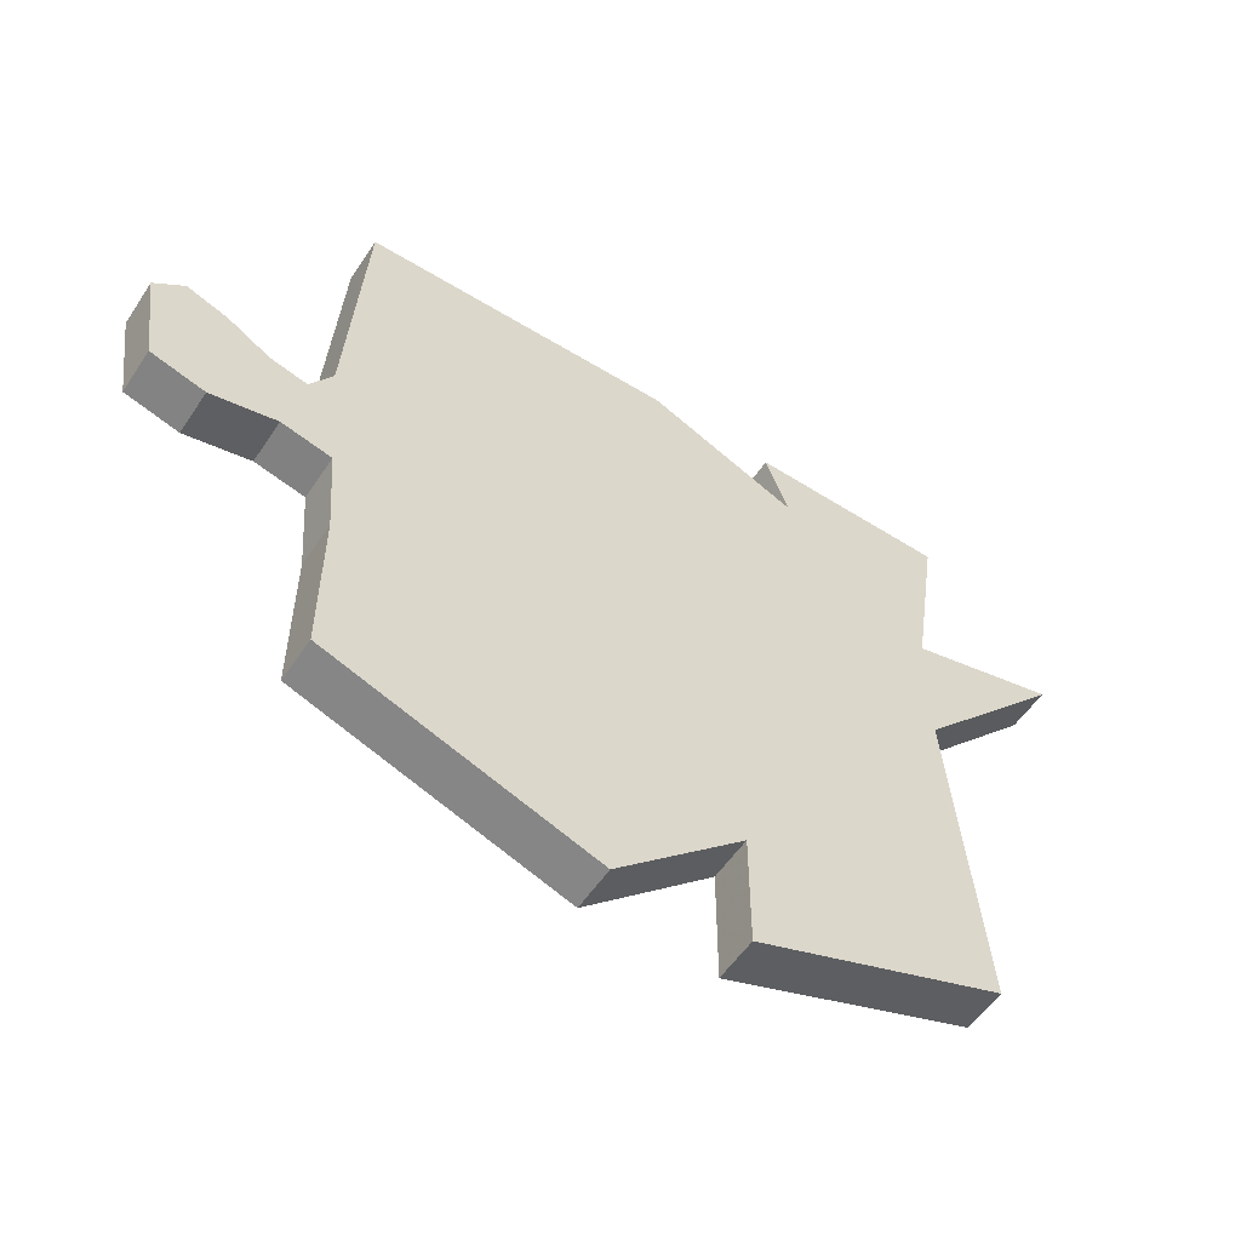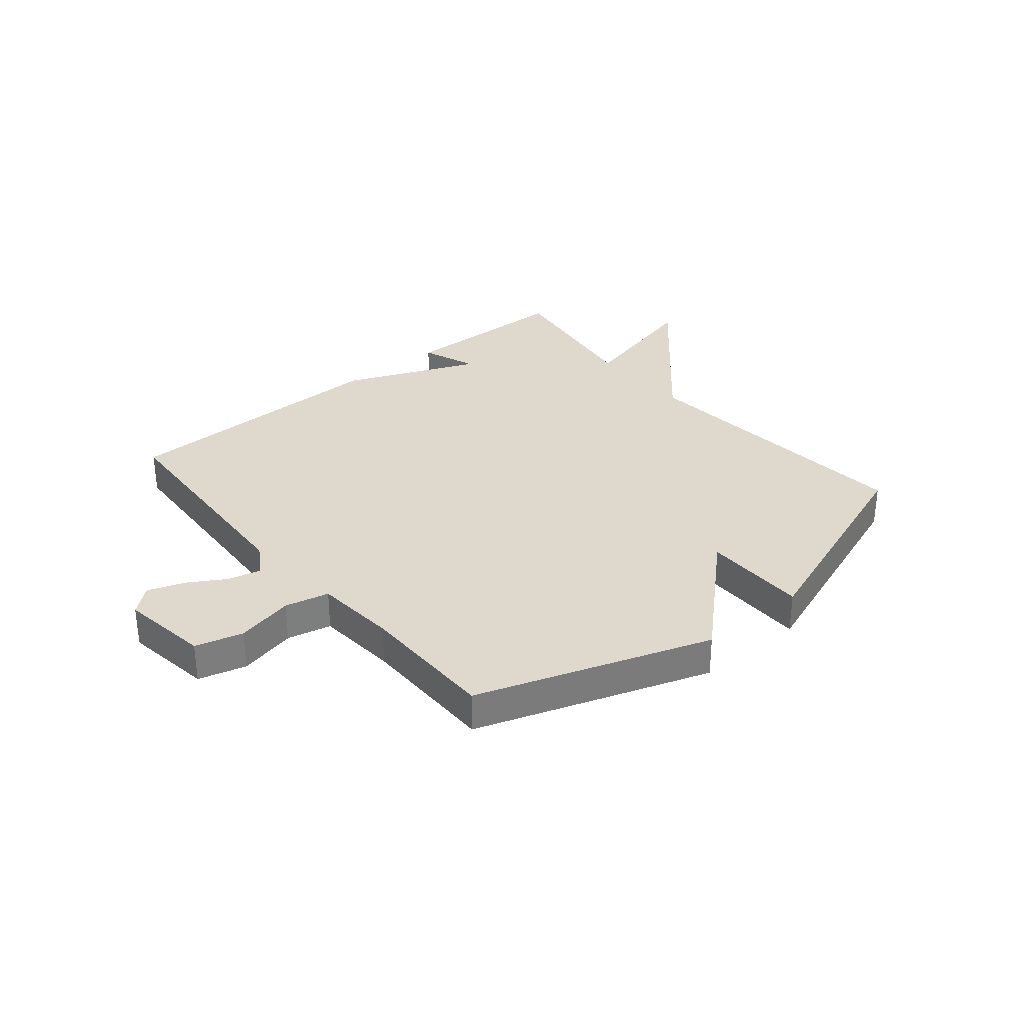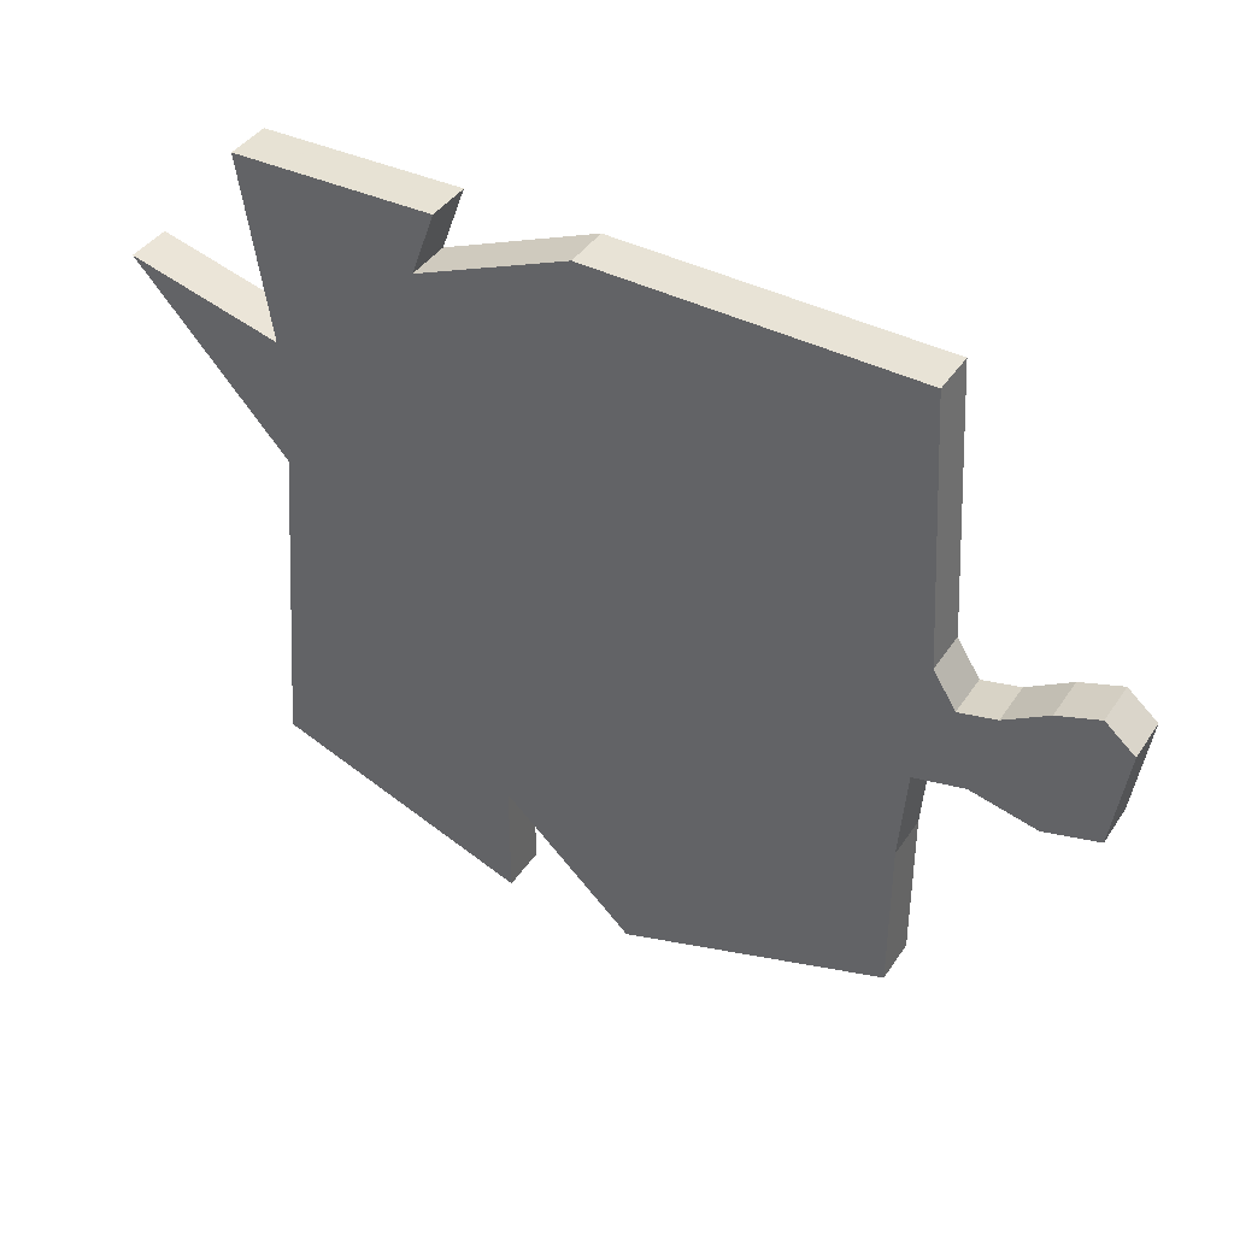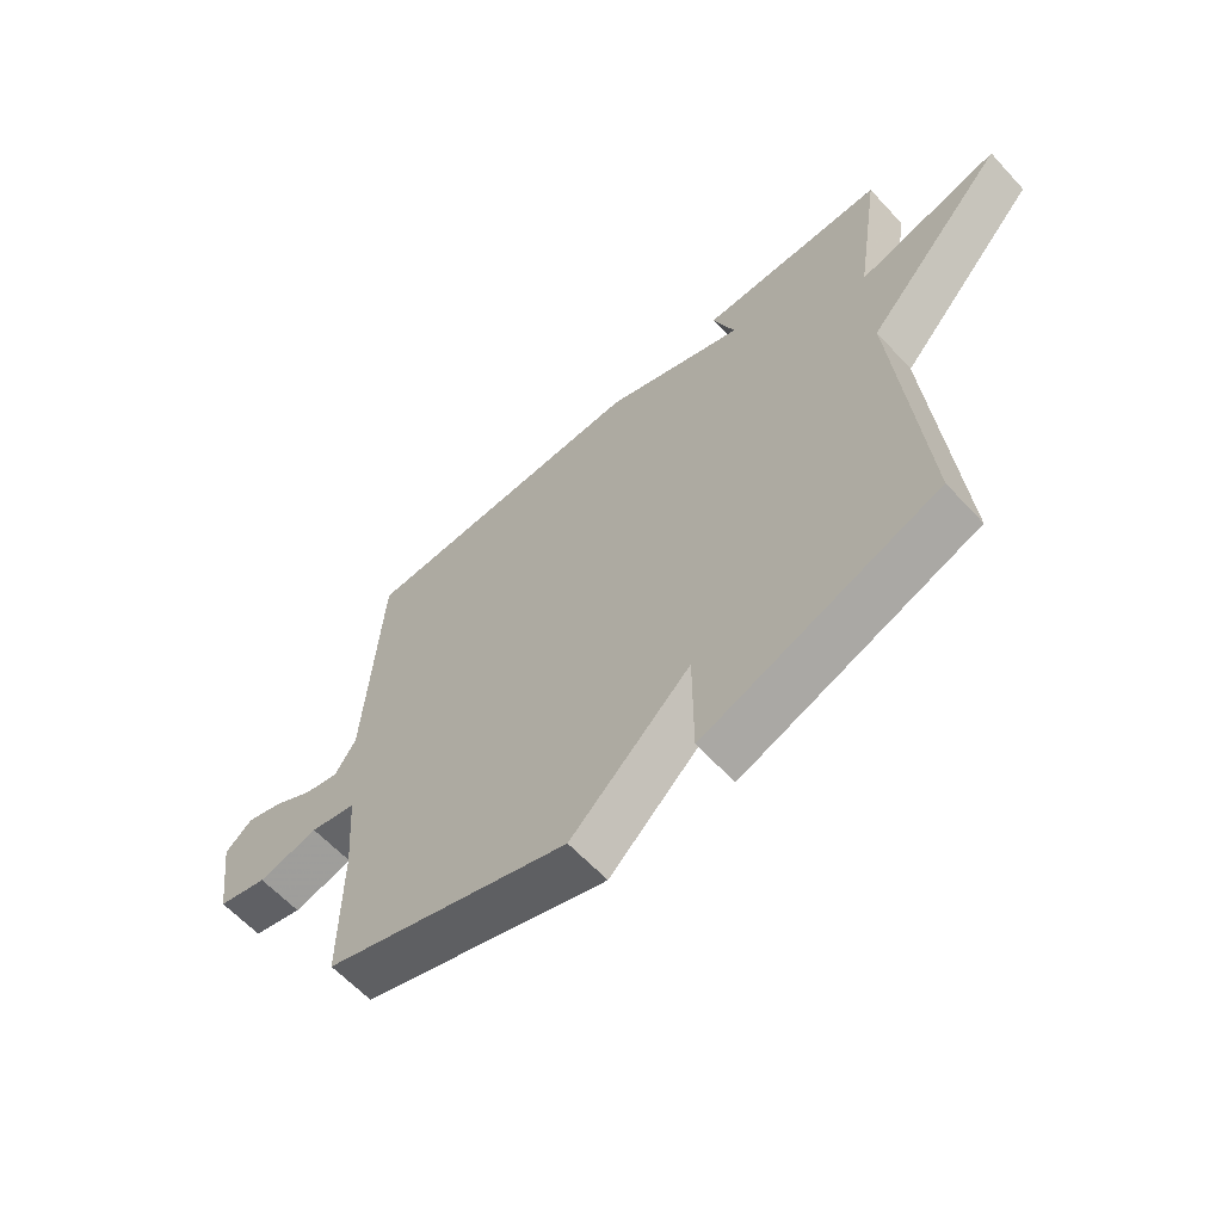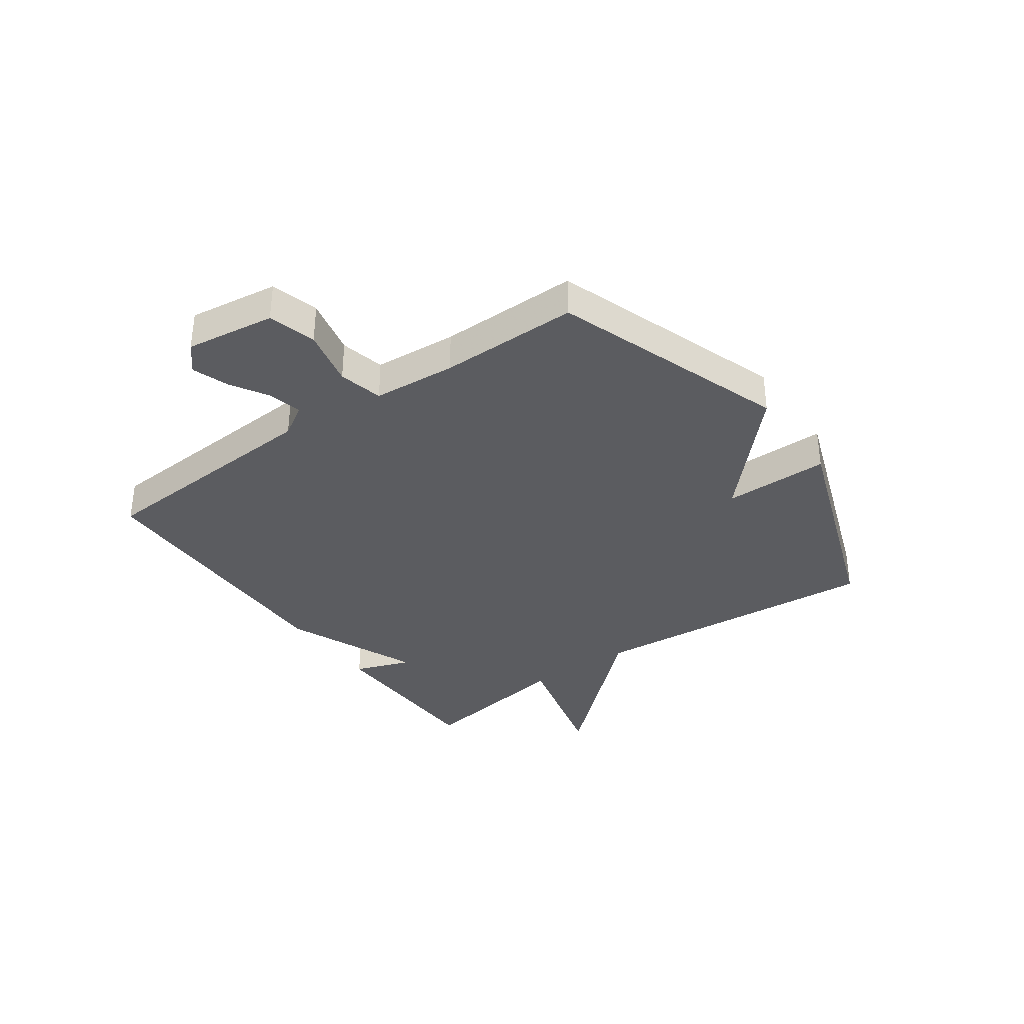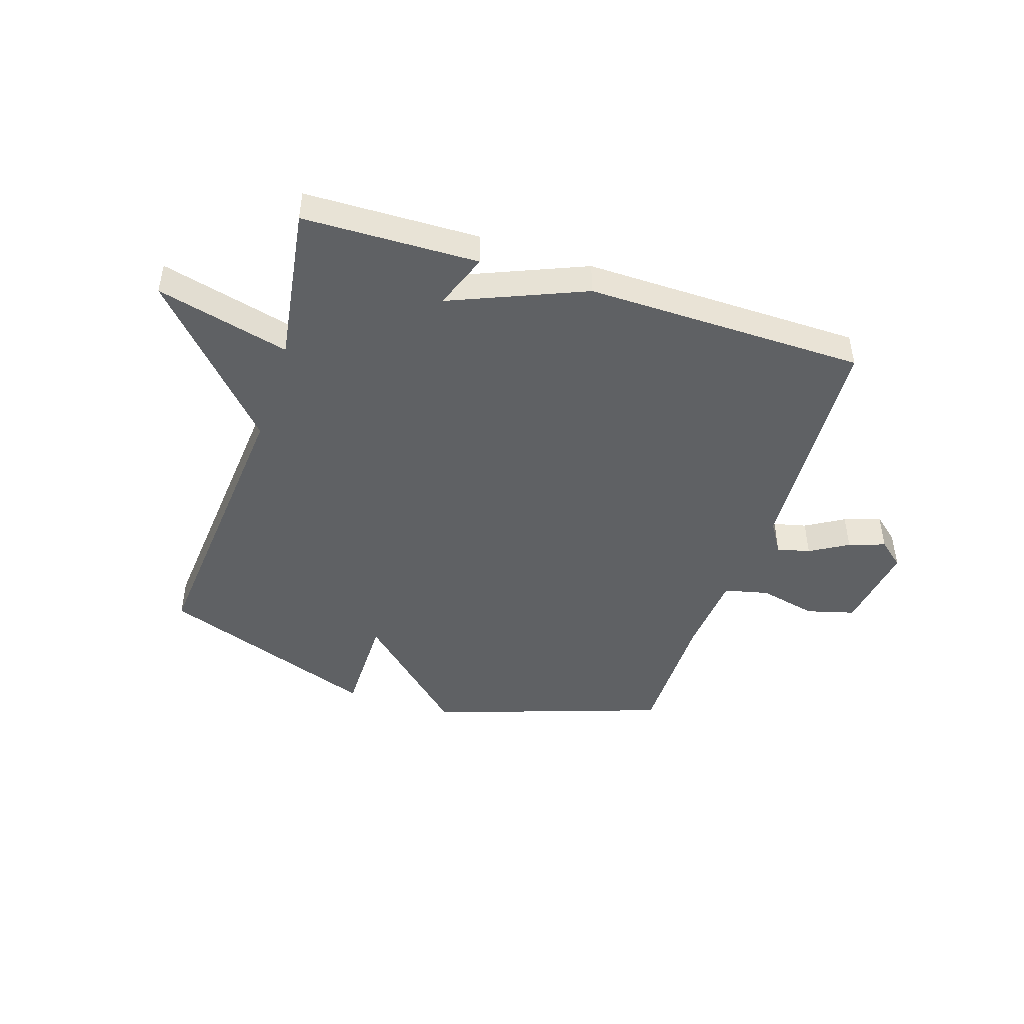
<metadata>
{"format":"obj","ext":"obj","renderer":"f3d","projection":"perspective","resolution":1024,"background":"white","views":[{"elev":-55.2,"azim":146.8,"up":"+Z"},{"elev":32.1,"azim":140.1,"up":"+Y"},{"elev":40.9,"azim":30.7,"up":"+Z"},{"elev":-61.7,"azim":-137.4,"up":"+Z"},{"elev":-35.3,"azim":125.5,"up":"+Y"},{"elev":-45.6,"azim":-18.0,"up":"+Y"}]}
</metadata>
<code>
v -0.5 0.07 0.5
v -0.191 0.07 0.507
v -0.227 0.07 0.408
v 0.009 0.07 0.507
v 0.5 0.07 0.5
v 0.526 0.07 0.084
v 0.561 0.07 0.028
v 0.619 0.07 0.042
v 0.686 0.07 0.082
v 0.75 0.07 0.104
v 0.796 0.07 0.065
v 0.774 0.07 -0.092
v 0.69 0.07 -0.115
v 0.588 0.07 -0.092
v 0.51 0.07 -0.11
v 0.499 0.07 -0.256
v 0.5 0.07 -0.5
v 0.089 0.07 -0.641
v -0.111 0.07 -0.455
v -0.111 0.07 -0.641
v -0.5 0.07 -0.5
v -0.457 0.07 0.02
v -0.692 0.07 0.28
v -0.457 0.07 0.22
v -0.5 0 0.5
v -0.191 0 0.507
v -0.227 0 0.408
v 0.009 0 0.507
v 0.5 0 0.5
v 0.526 0 0.084
v 0.561 0 0.028
v 0.619 0 0.042
v 0.686 0 0.082
v 0.75 0 0.104
v 0.796 0 0.065
v 0.774 0 -0.092
v 0.69 0 -0.115
v 0.588 0 -0.092
v 0.51 0 -0.11
v 0.499 0 -0.256
v 0.5 0 -0.5
v 0.089 0 -0.641
v -0.111 0 -0.455
v -0.111 0 -0.641
v -0.5 0 -0.5
v -0.457 0 0.02
v -0.692 0 0.28
v -0.457 0 0.22
f 22 23 24
f 19 20 21 22
f 19 22 24
f 18 19 24
f 17 18 24
f 16 17 24
f 15 16 24 1
f 12 13 14
f 11 12 14
f 10 11 14
f 9 10 14
f 8 9 14
f 7 8 14 15
f 6 7 15 1
f 3 4 5 6
f 1 2 3
f 1 3 6
f 48 47 46
f 46 45 44 43
f 48 46 43
f 48 43 42
f 48 42 41
f 48 41 40
f 25 48 40 39
f 38 37 36
f 38 36 35
f 38 35 34
f 38 34 33
f 38 33 32
f 39 38 32 31
f 25 39 31 30
f 30 29 28 27
f 27 26 25
f 30 27 25
f 1 25 26 2
f 2 26 27 3
f 3 27 28 4
f 4 28 29 5
f 5 29 30 6
f 6 30 31 7
f 7 31 32 8
f 8 32 33 9
f 9 33 34 10
f 10 34 35 11
f 11 35 36 12
f 12 36 37 13
f 13 37 38 14
f 14 38 39 15
f 15 39 40 16
f 16 40 41 17
f 17 41 42 18
f 18 42 43 19
f 19 43 44 20
f 20 44 45 21
f 21 45 46 22
f 22 46 47 23
f 23 47 48 24
f 24 48 25 1

</code>
